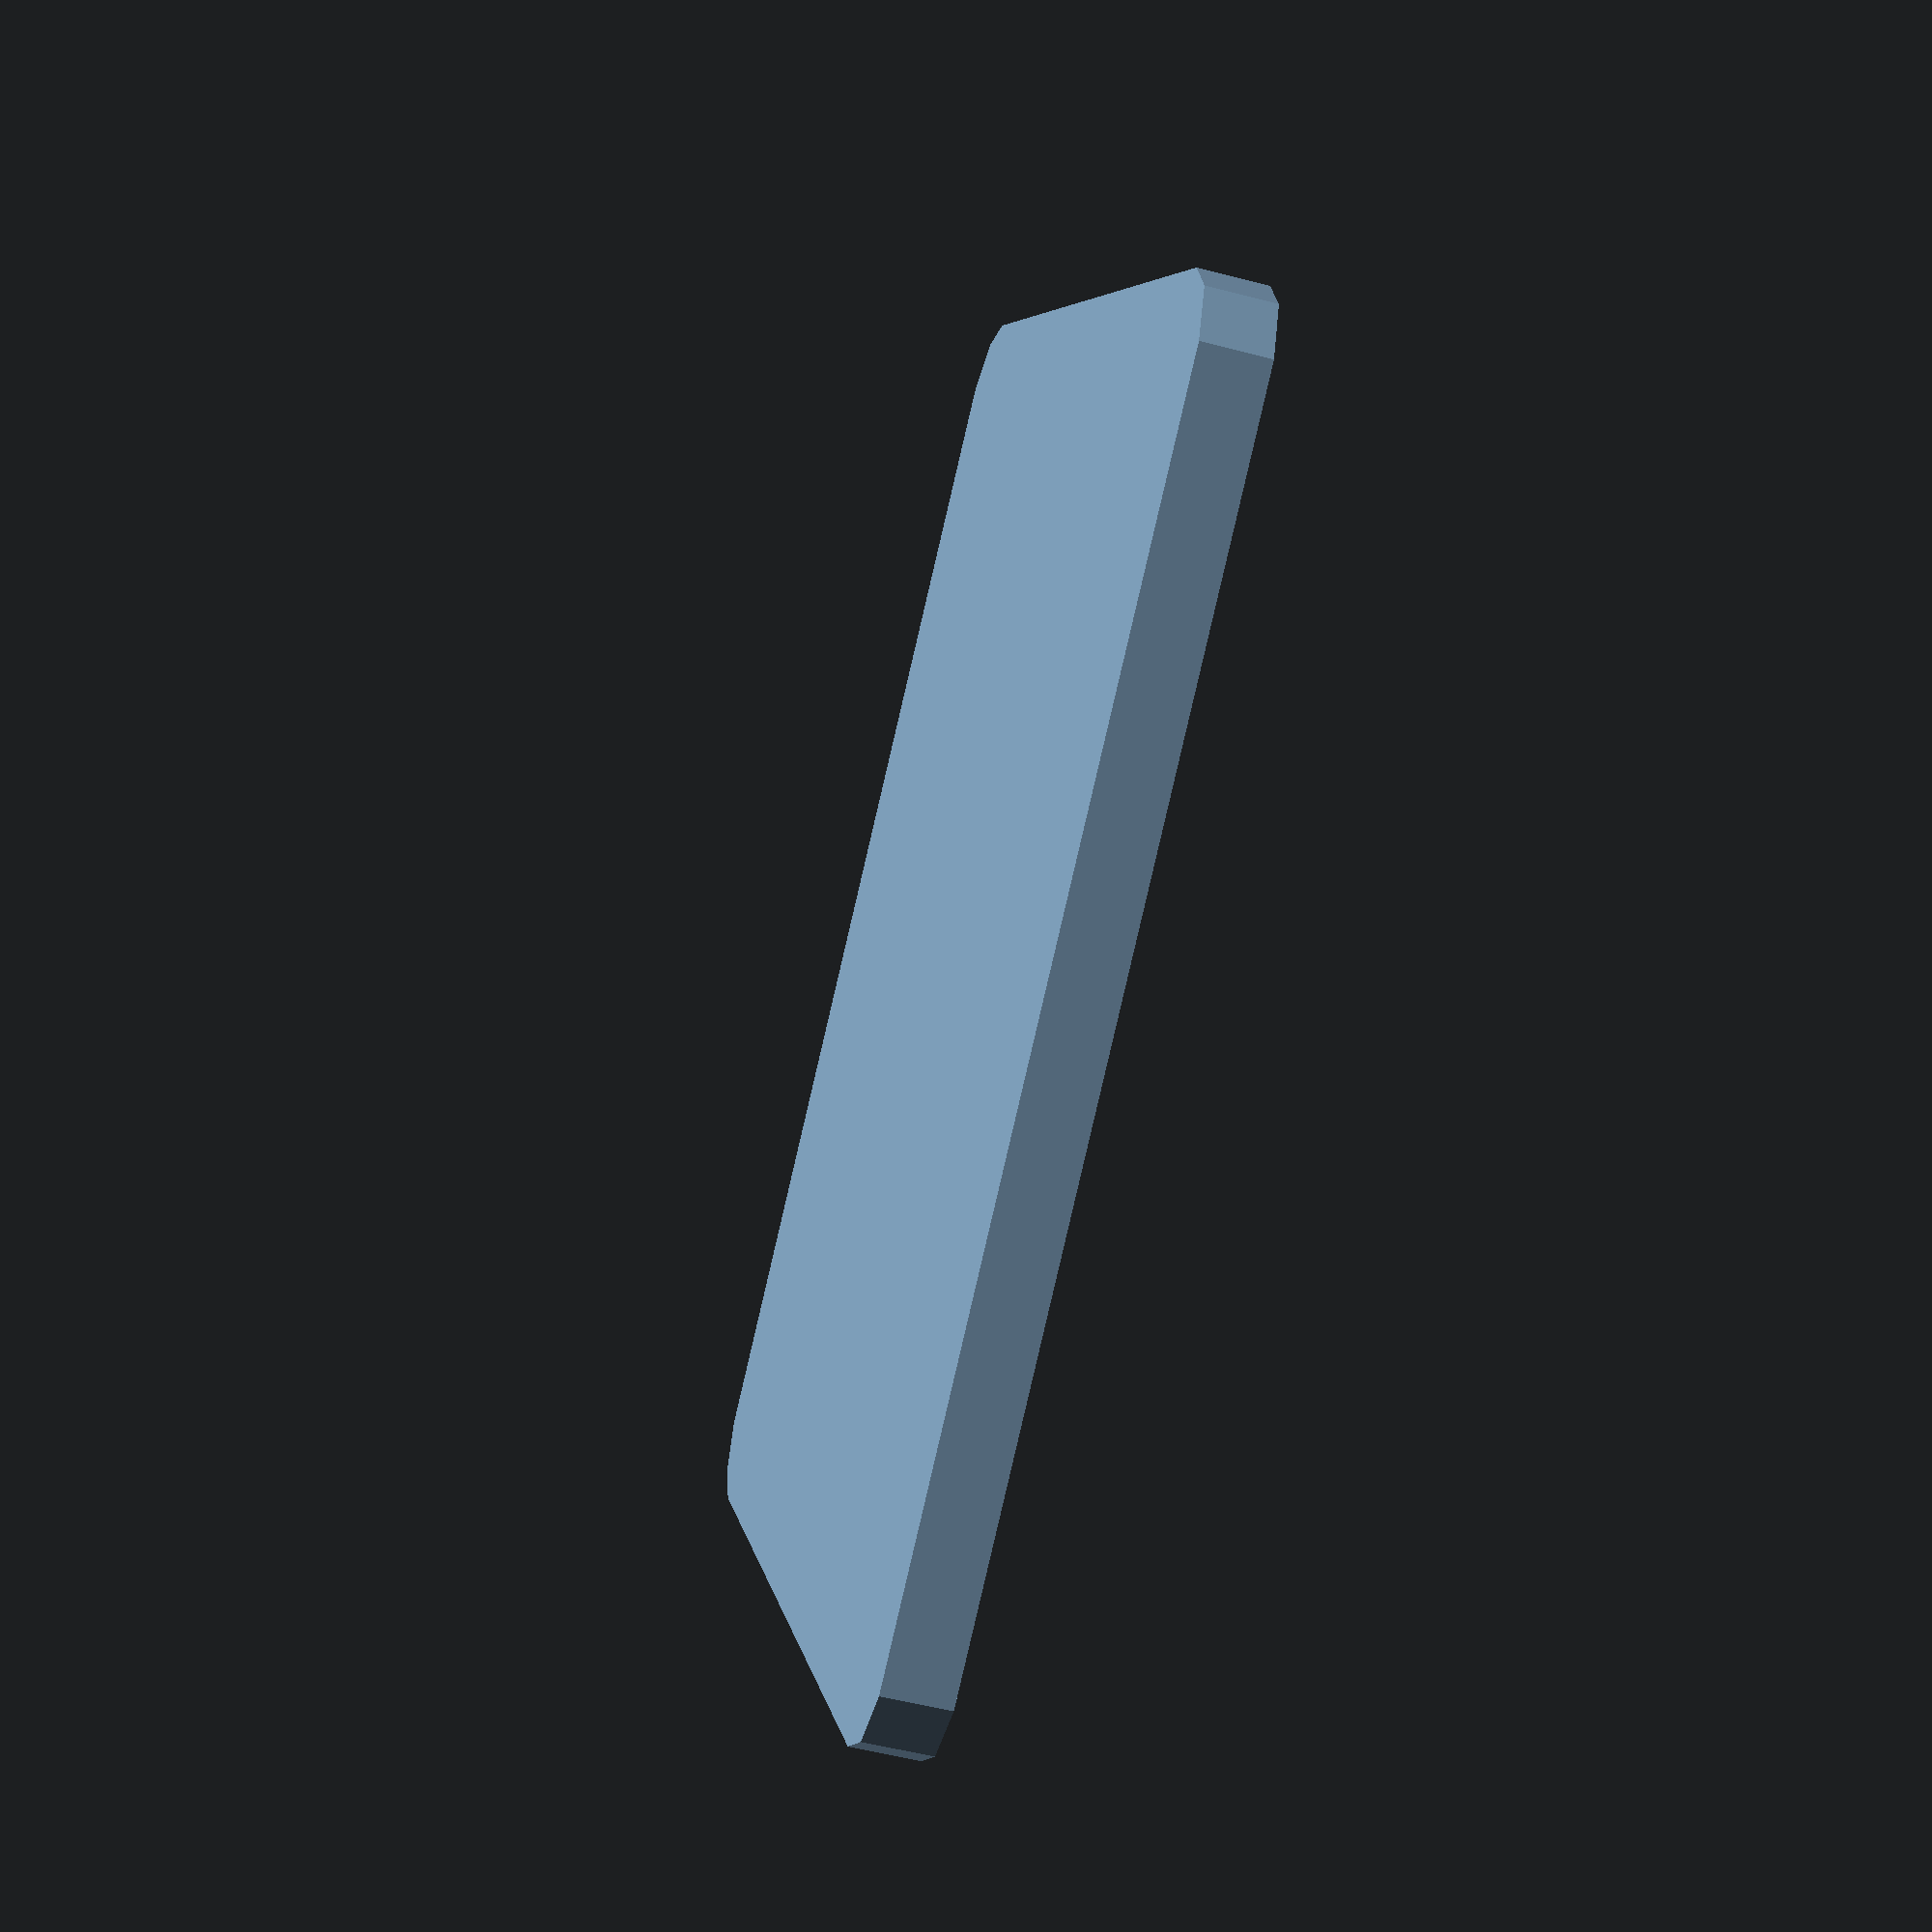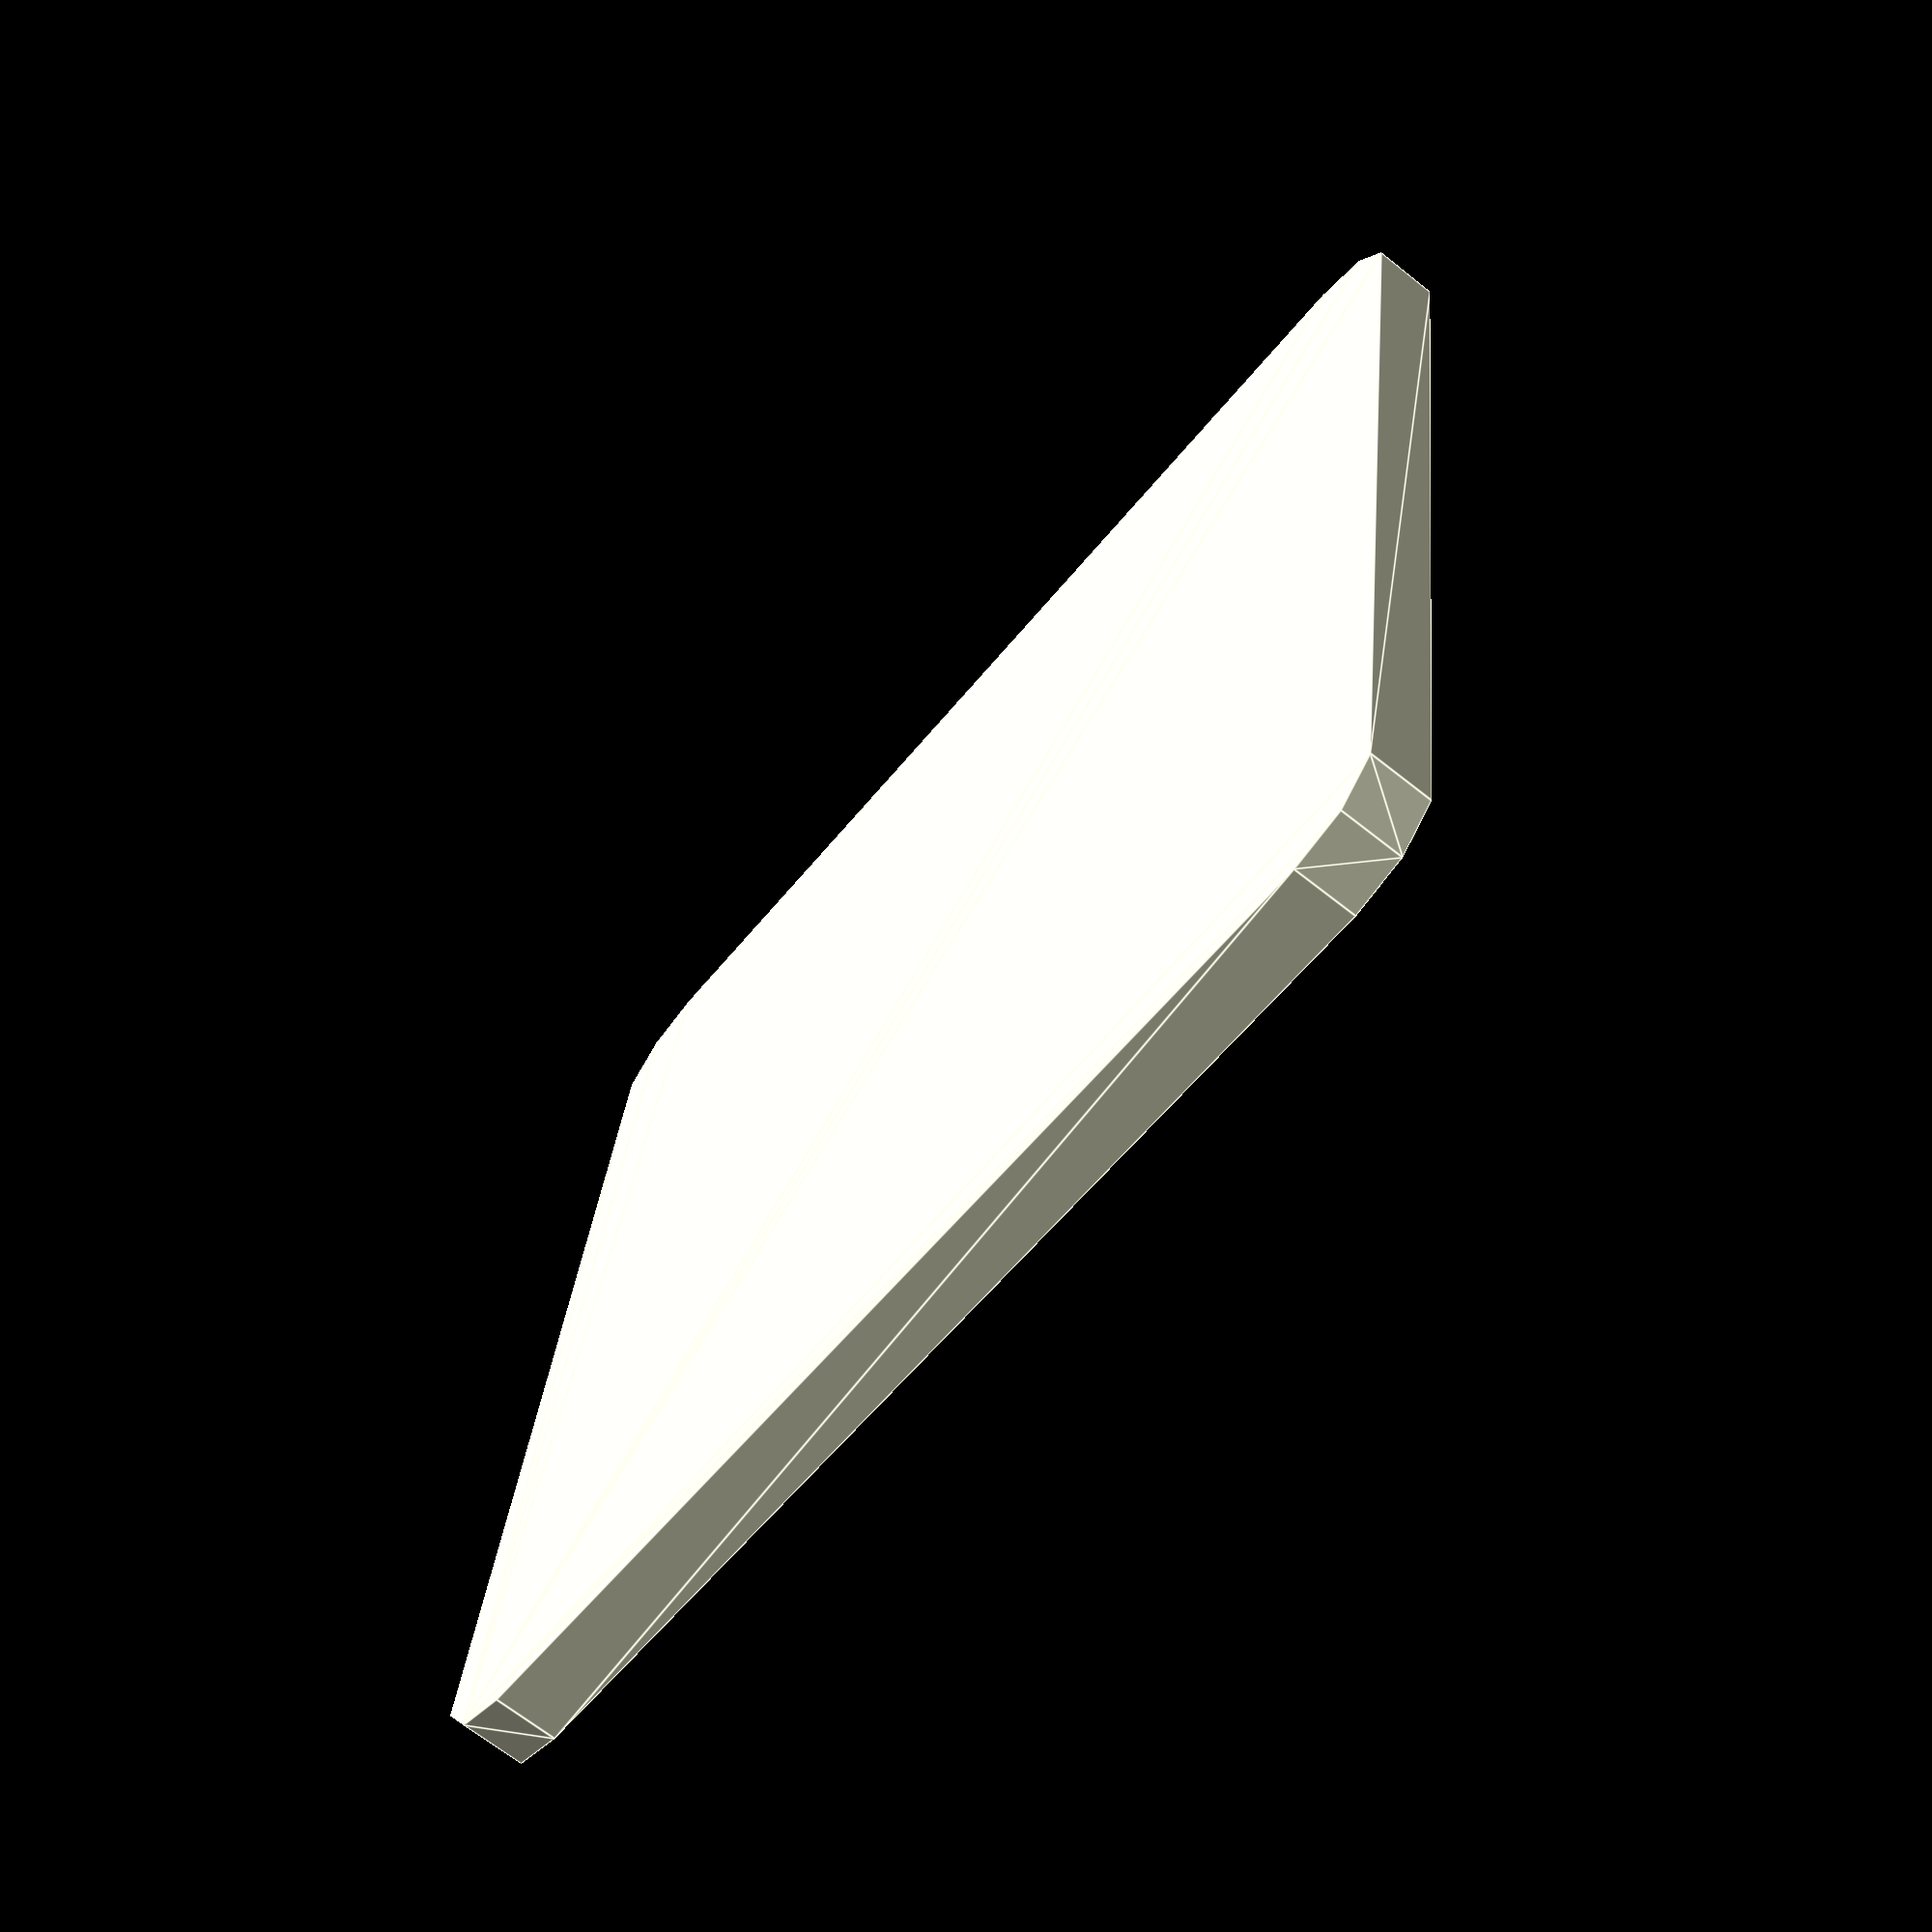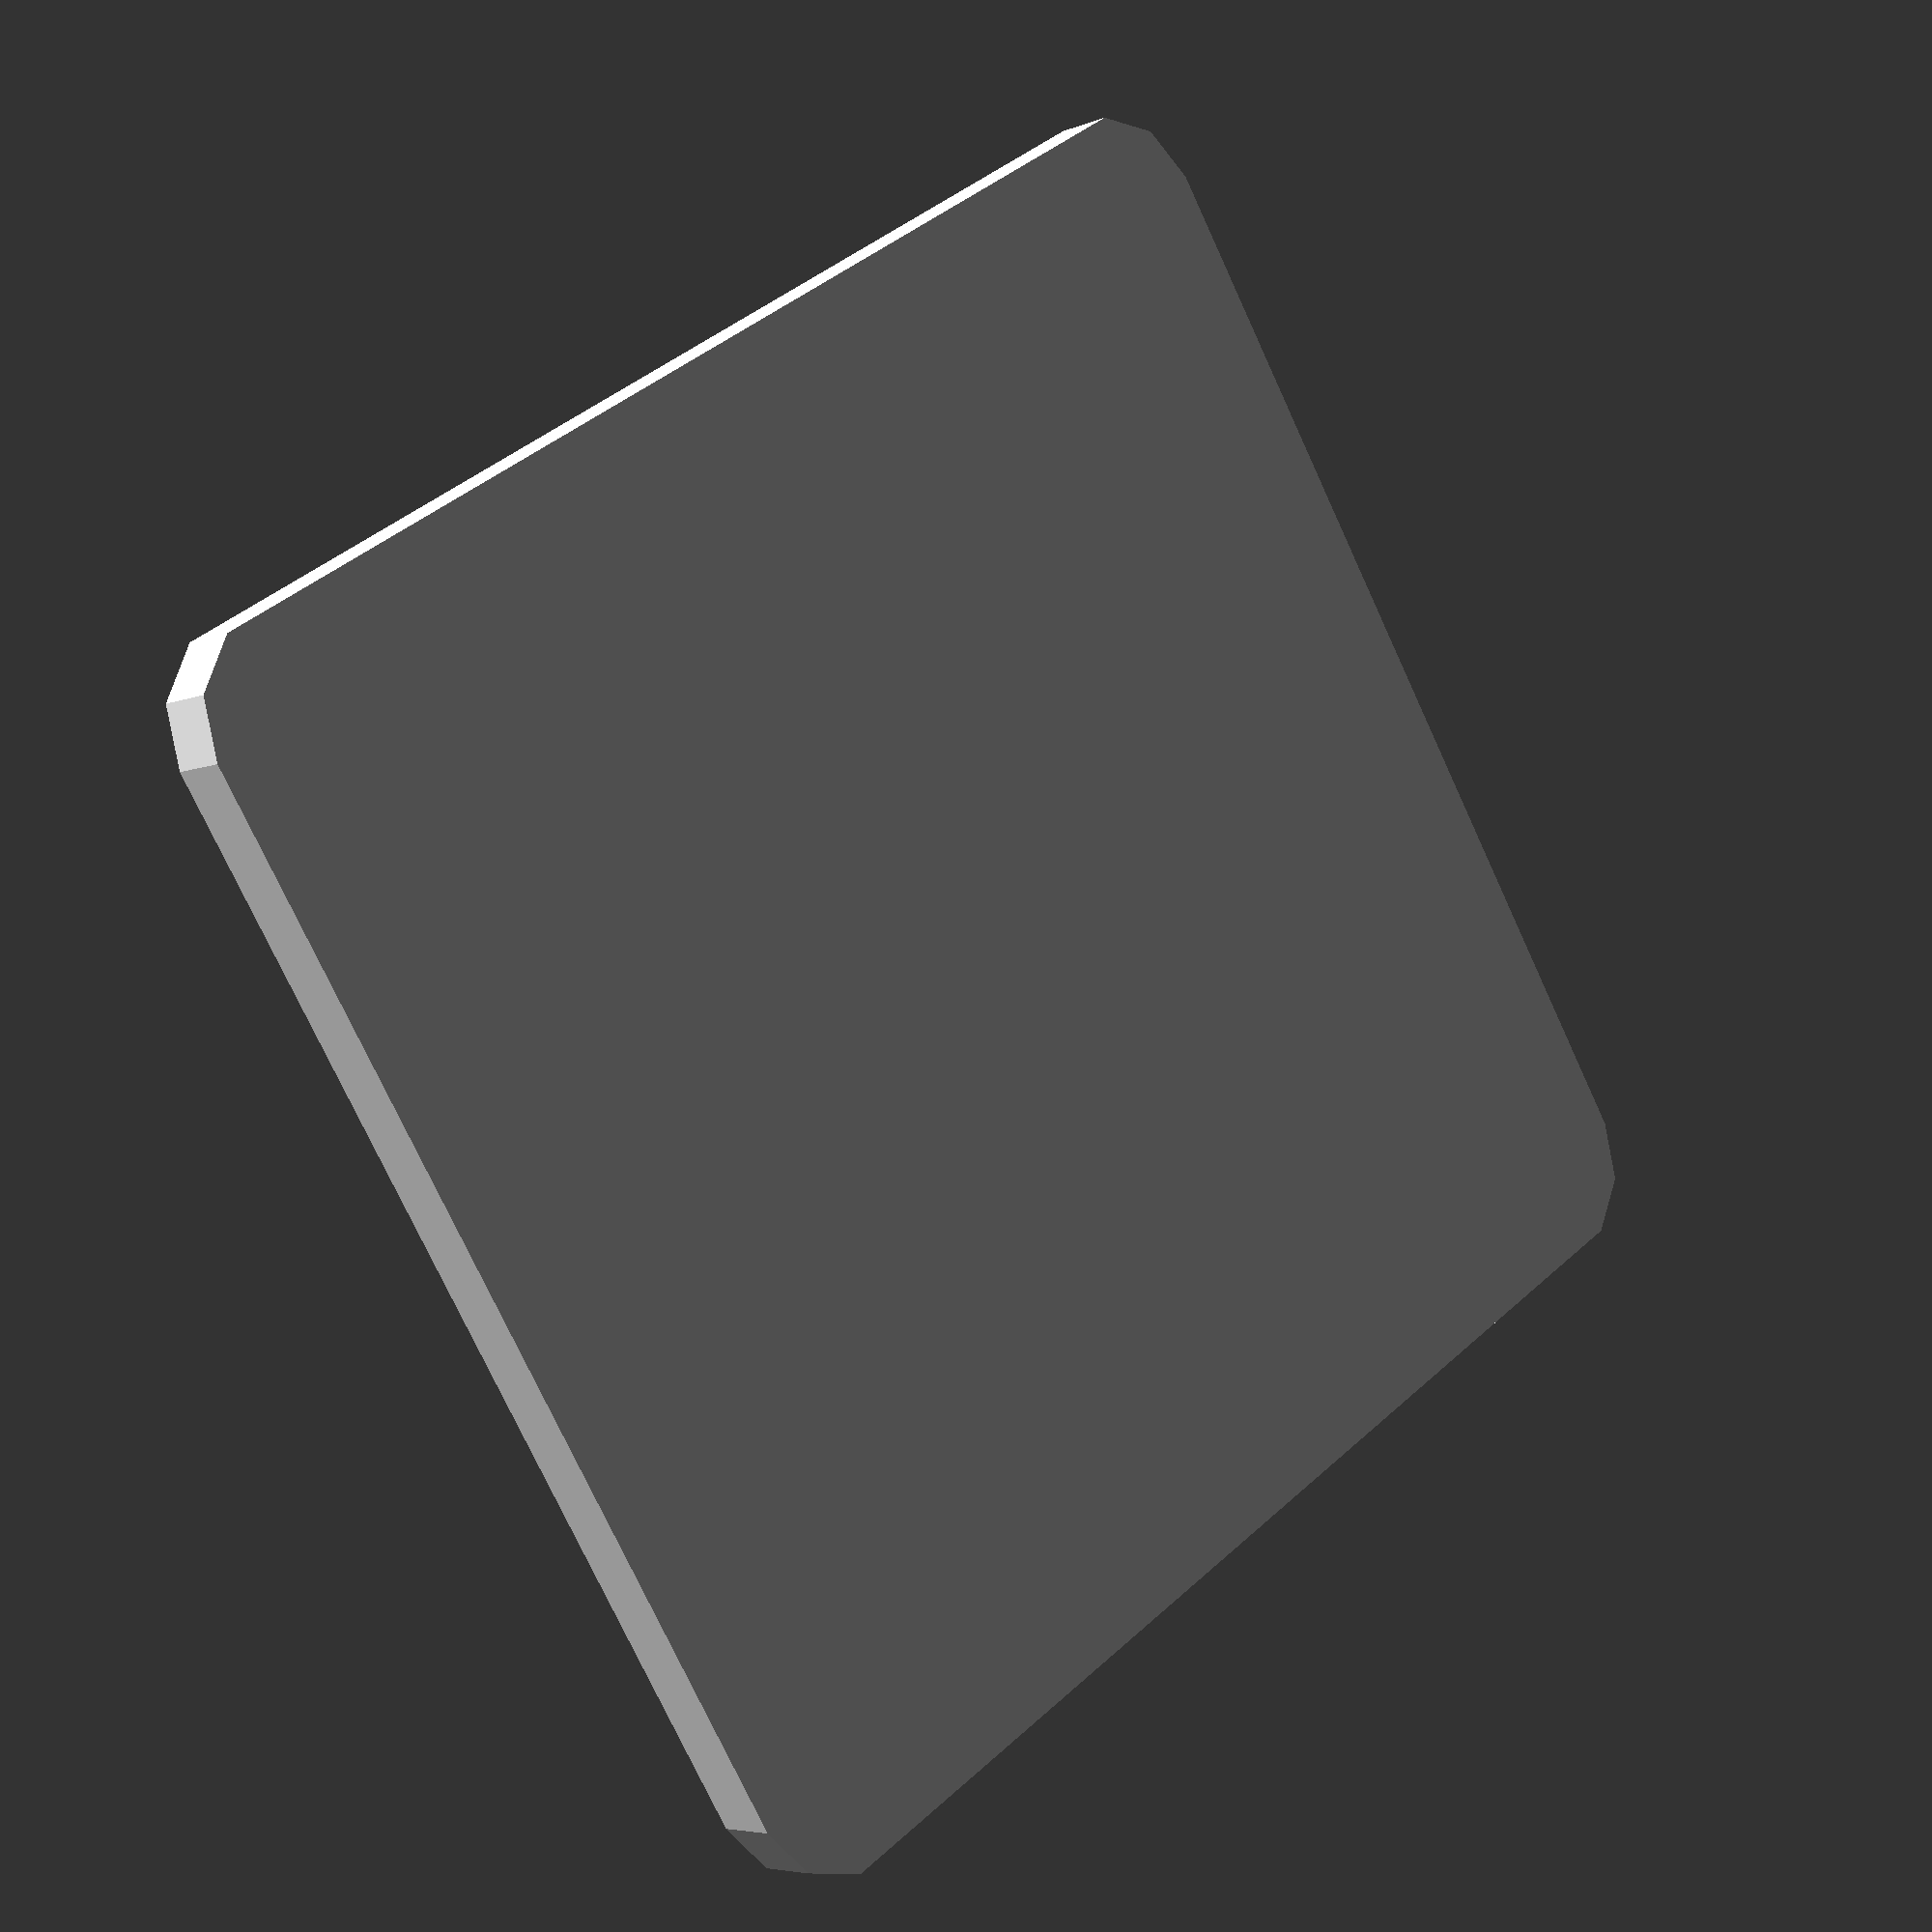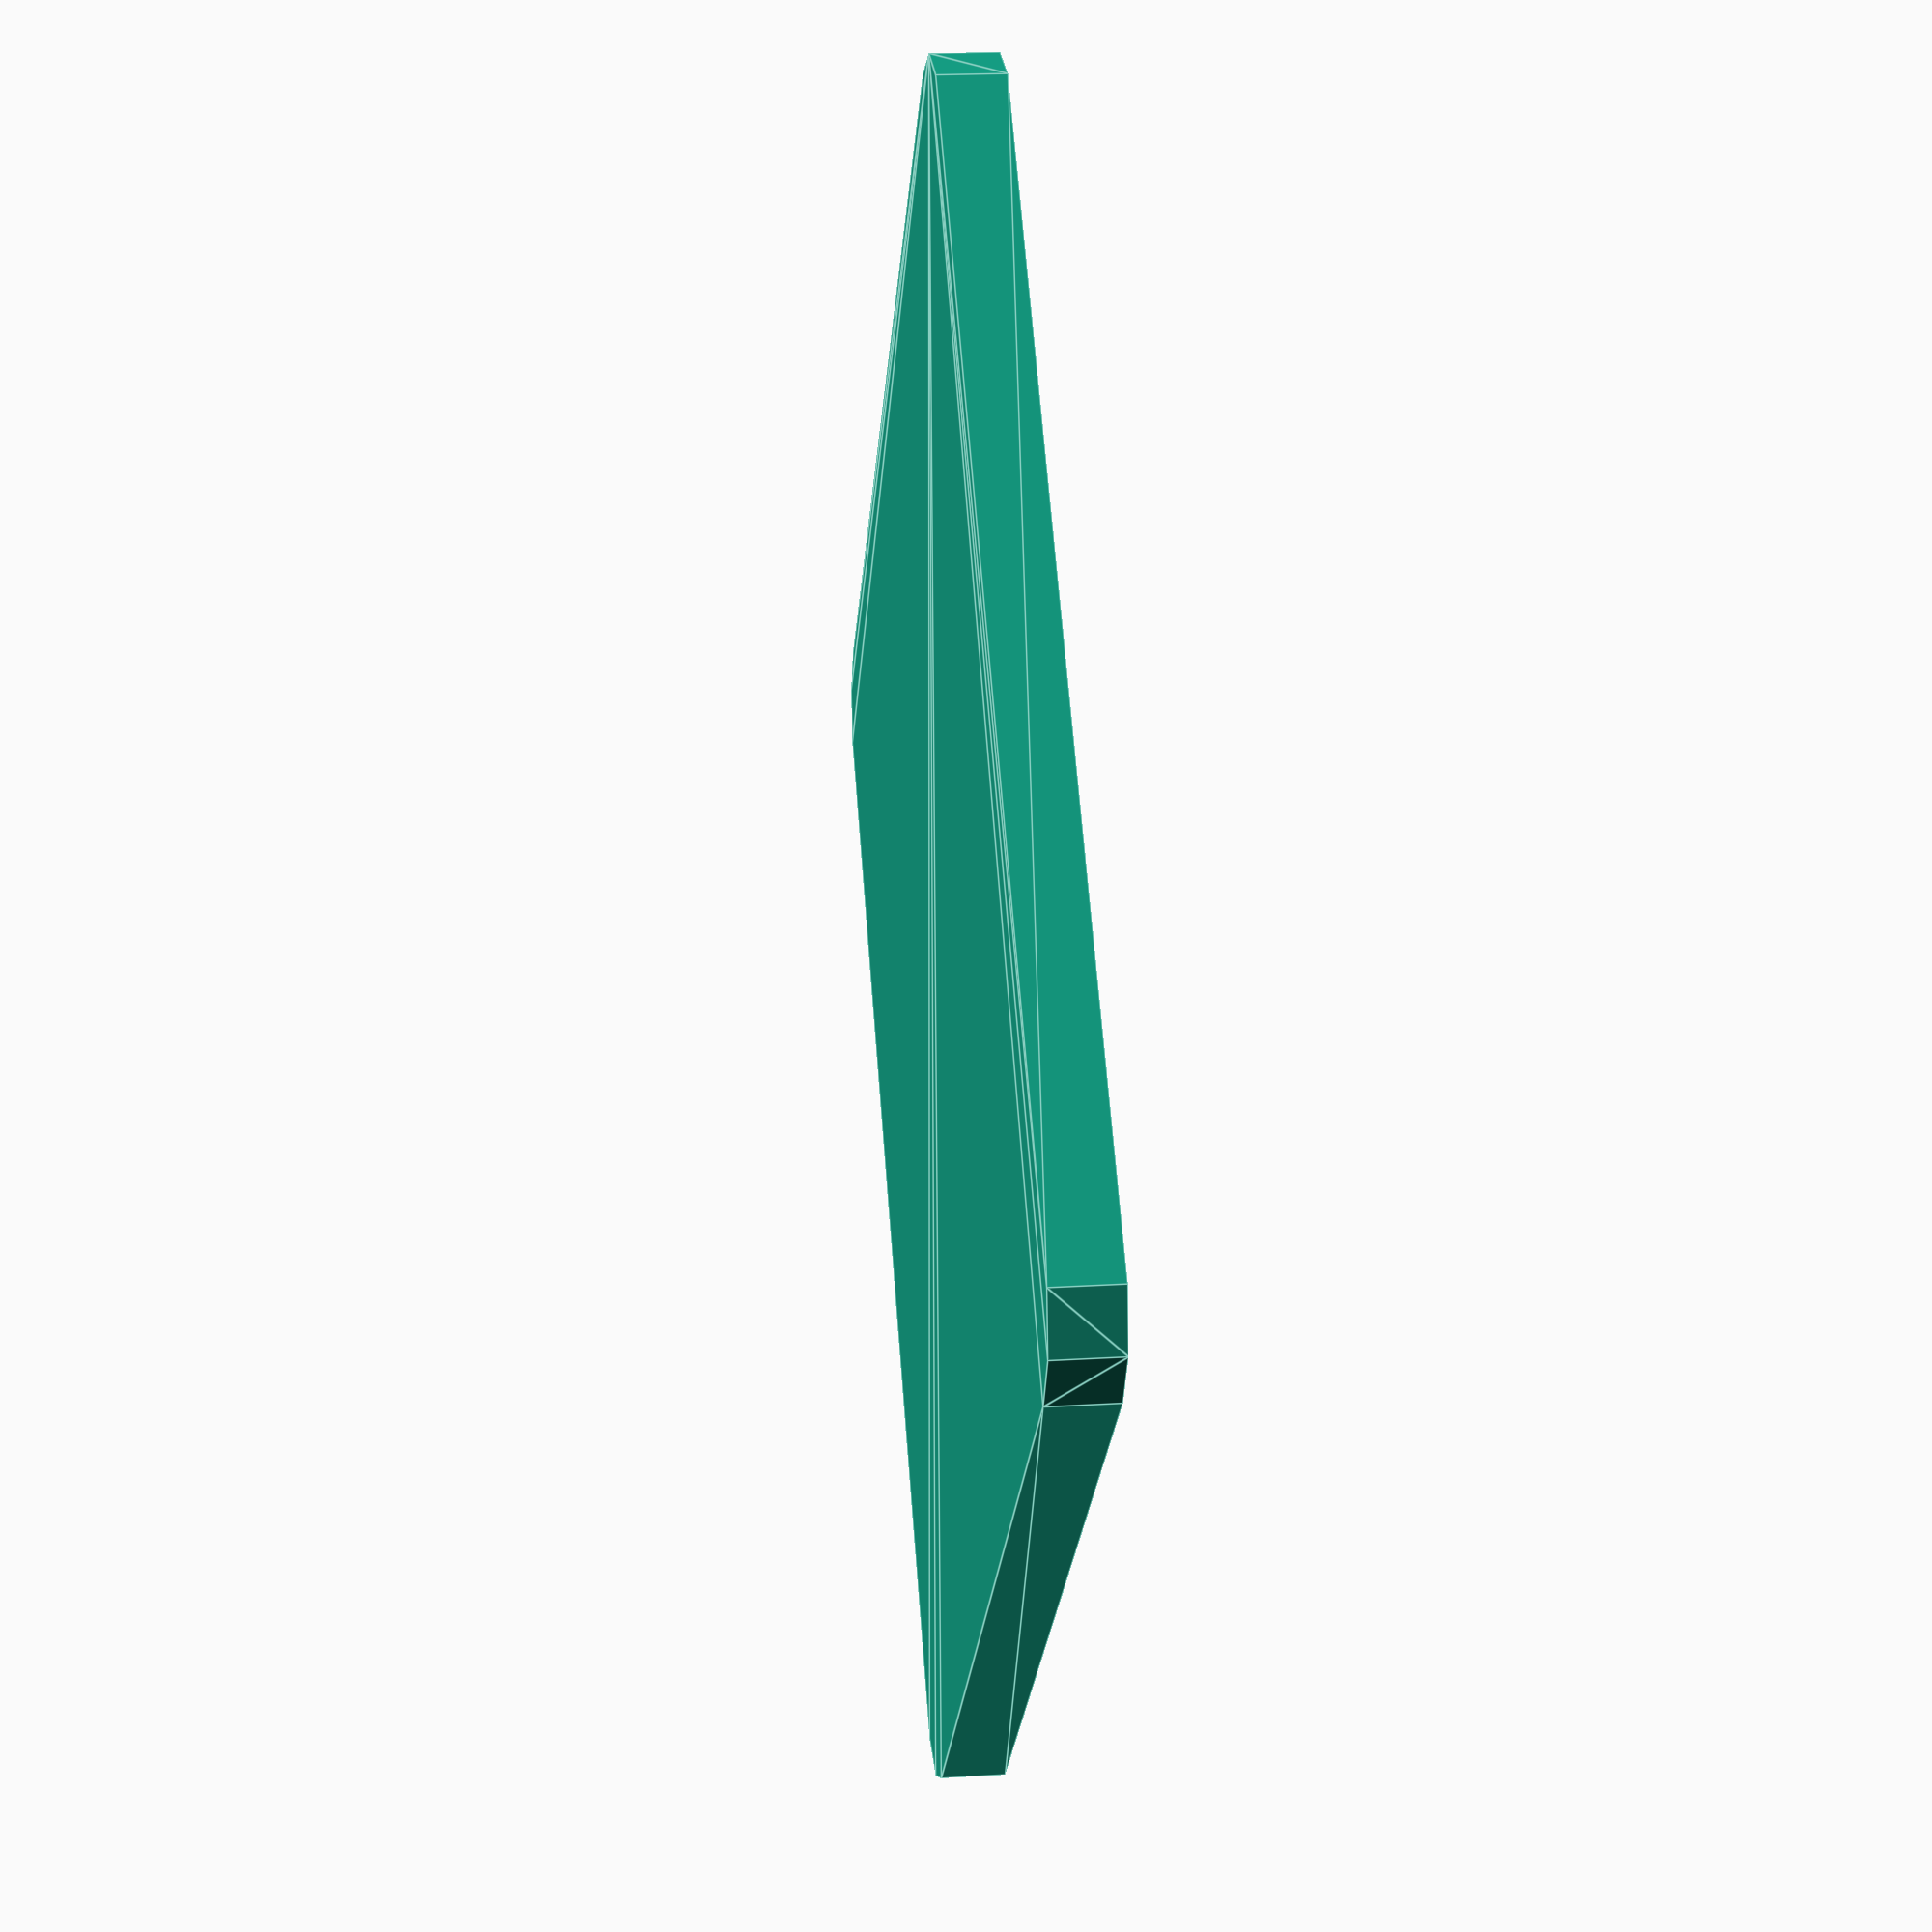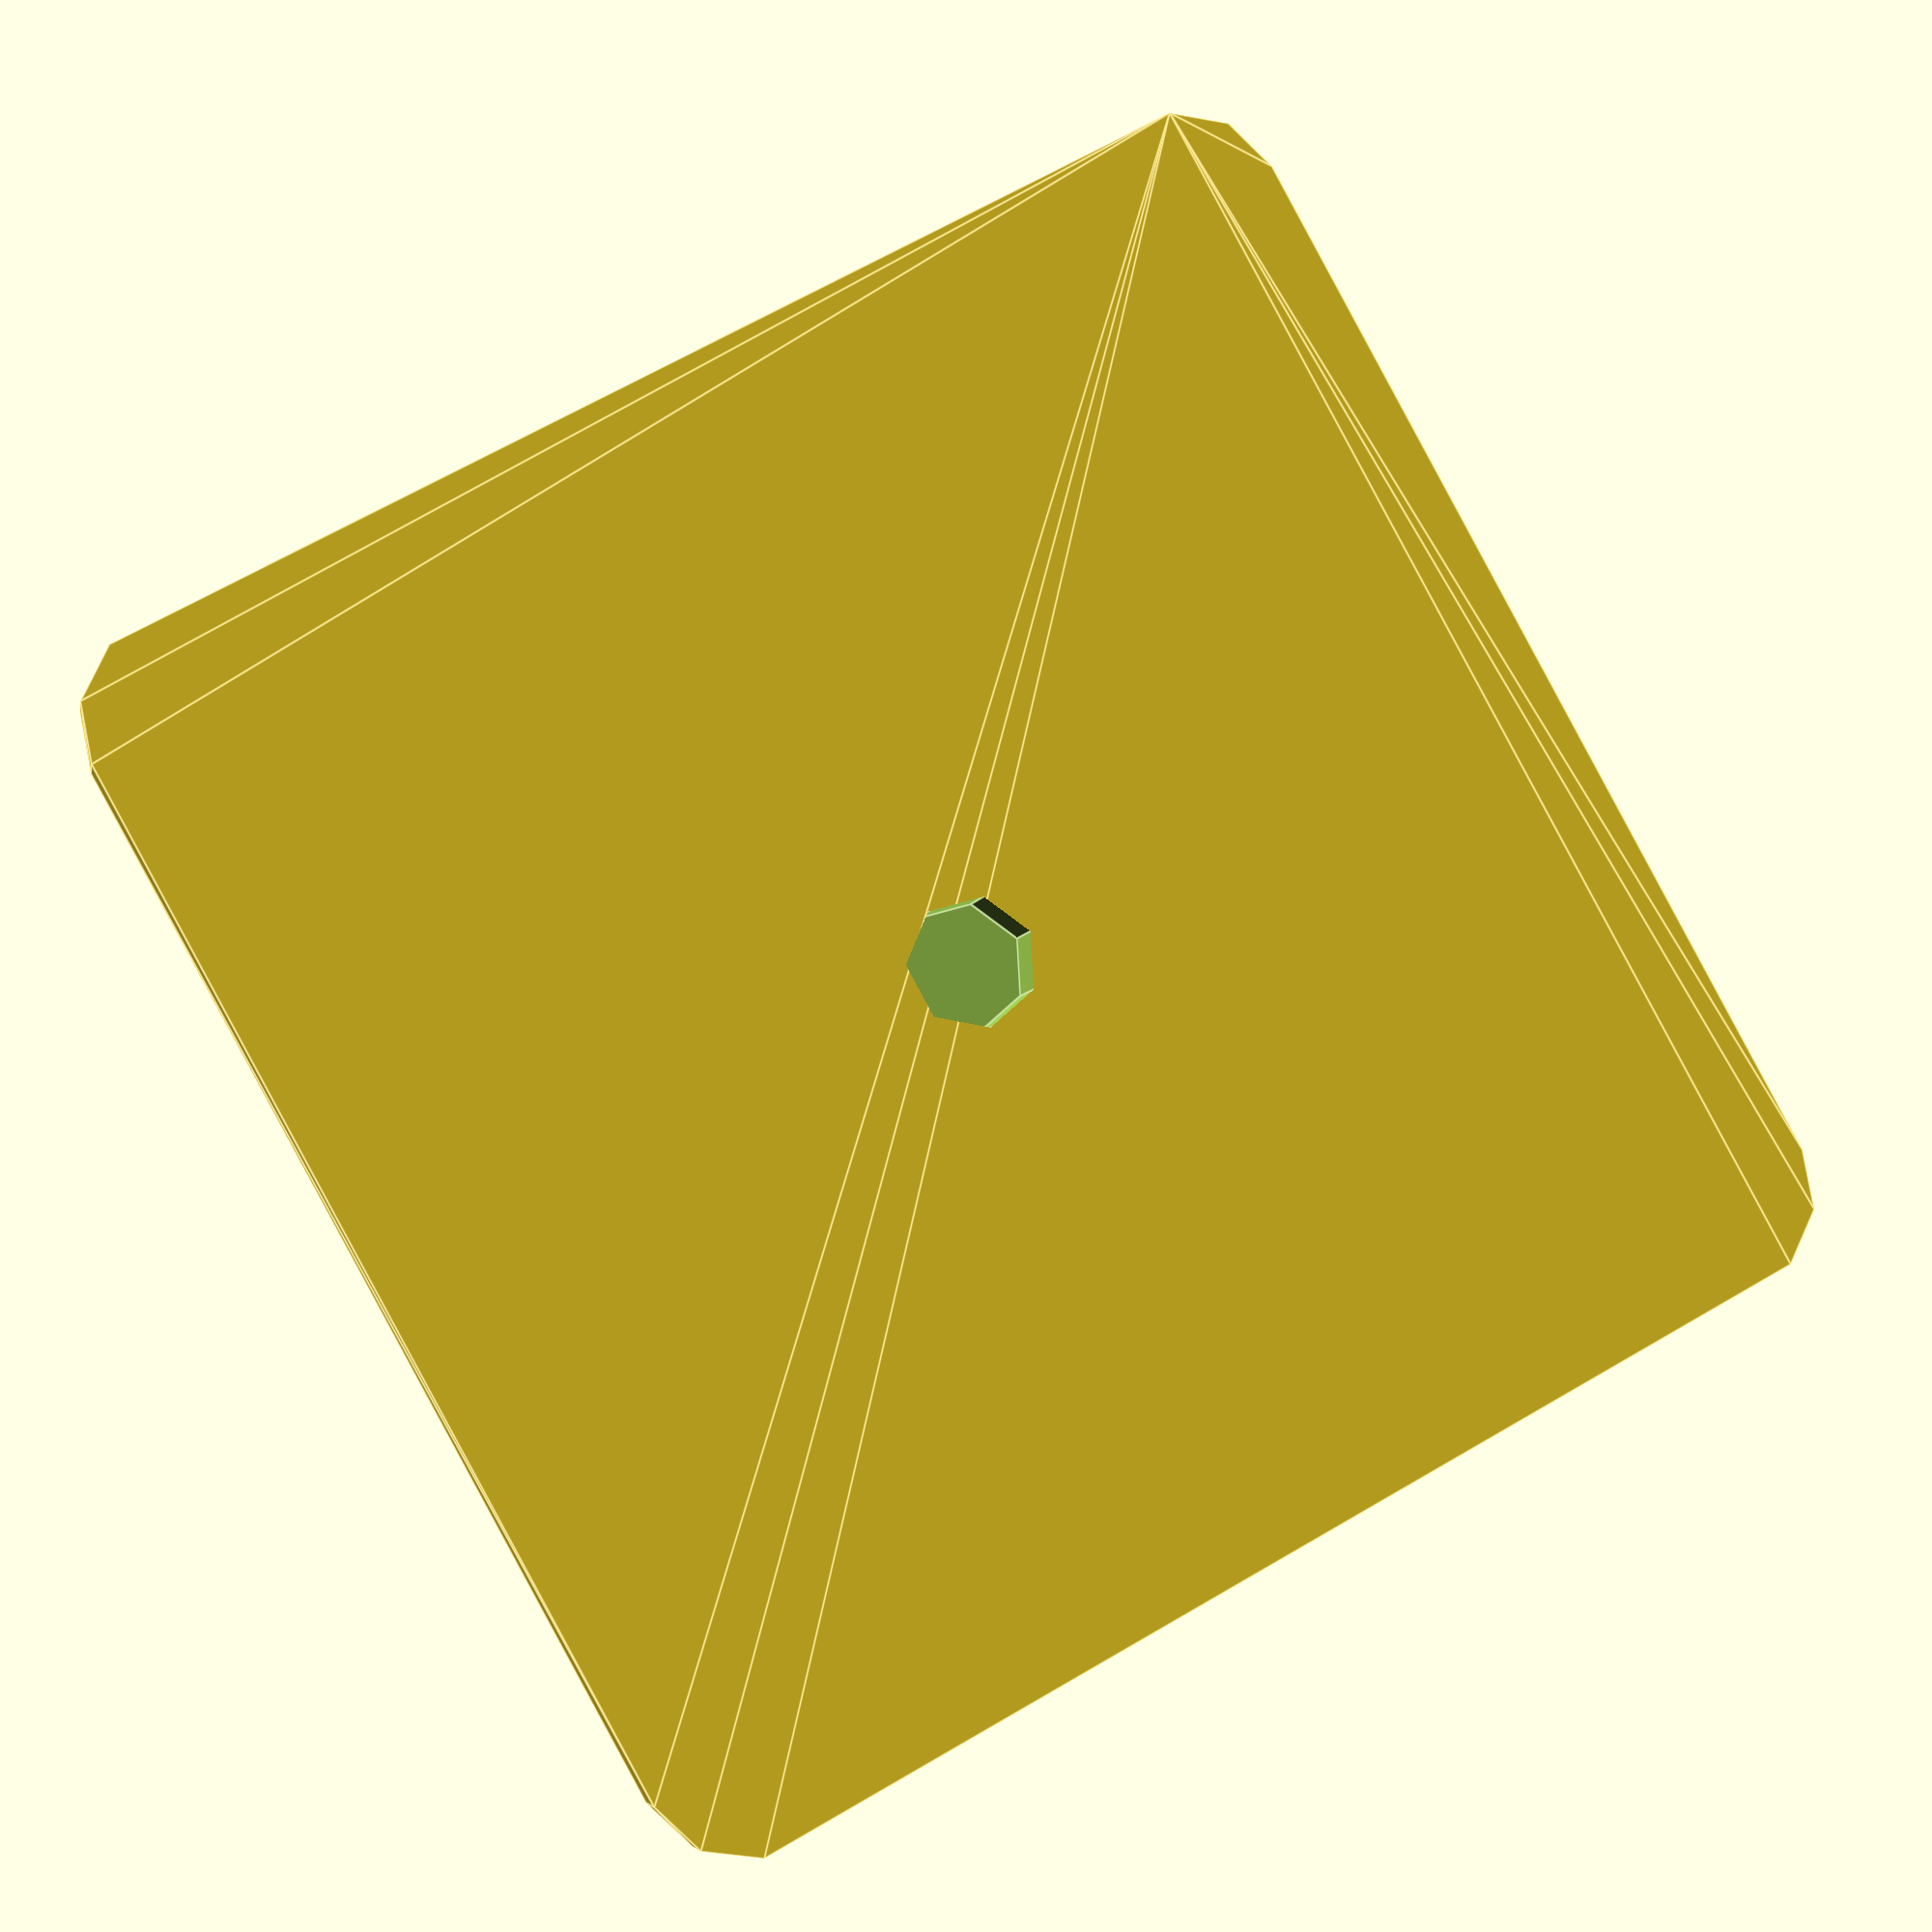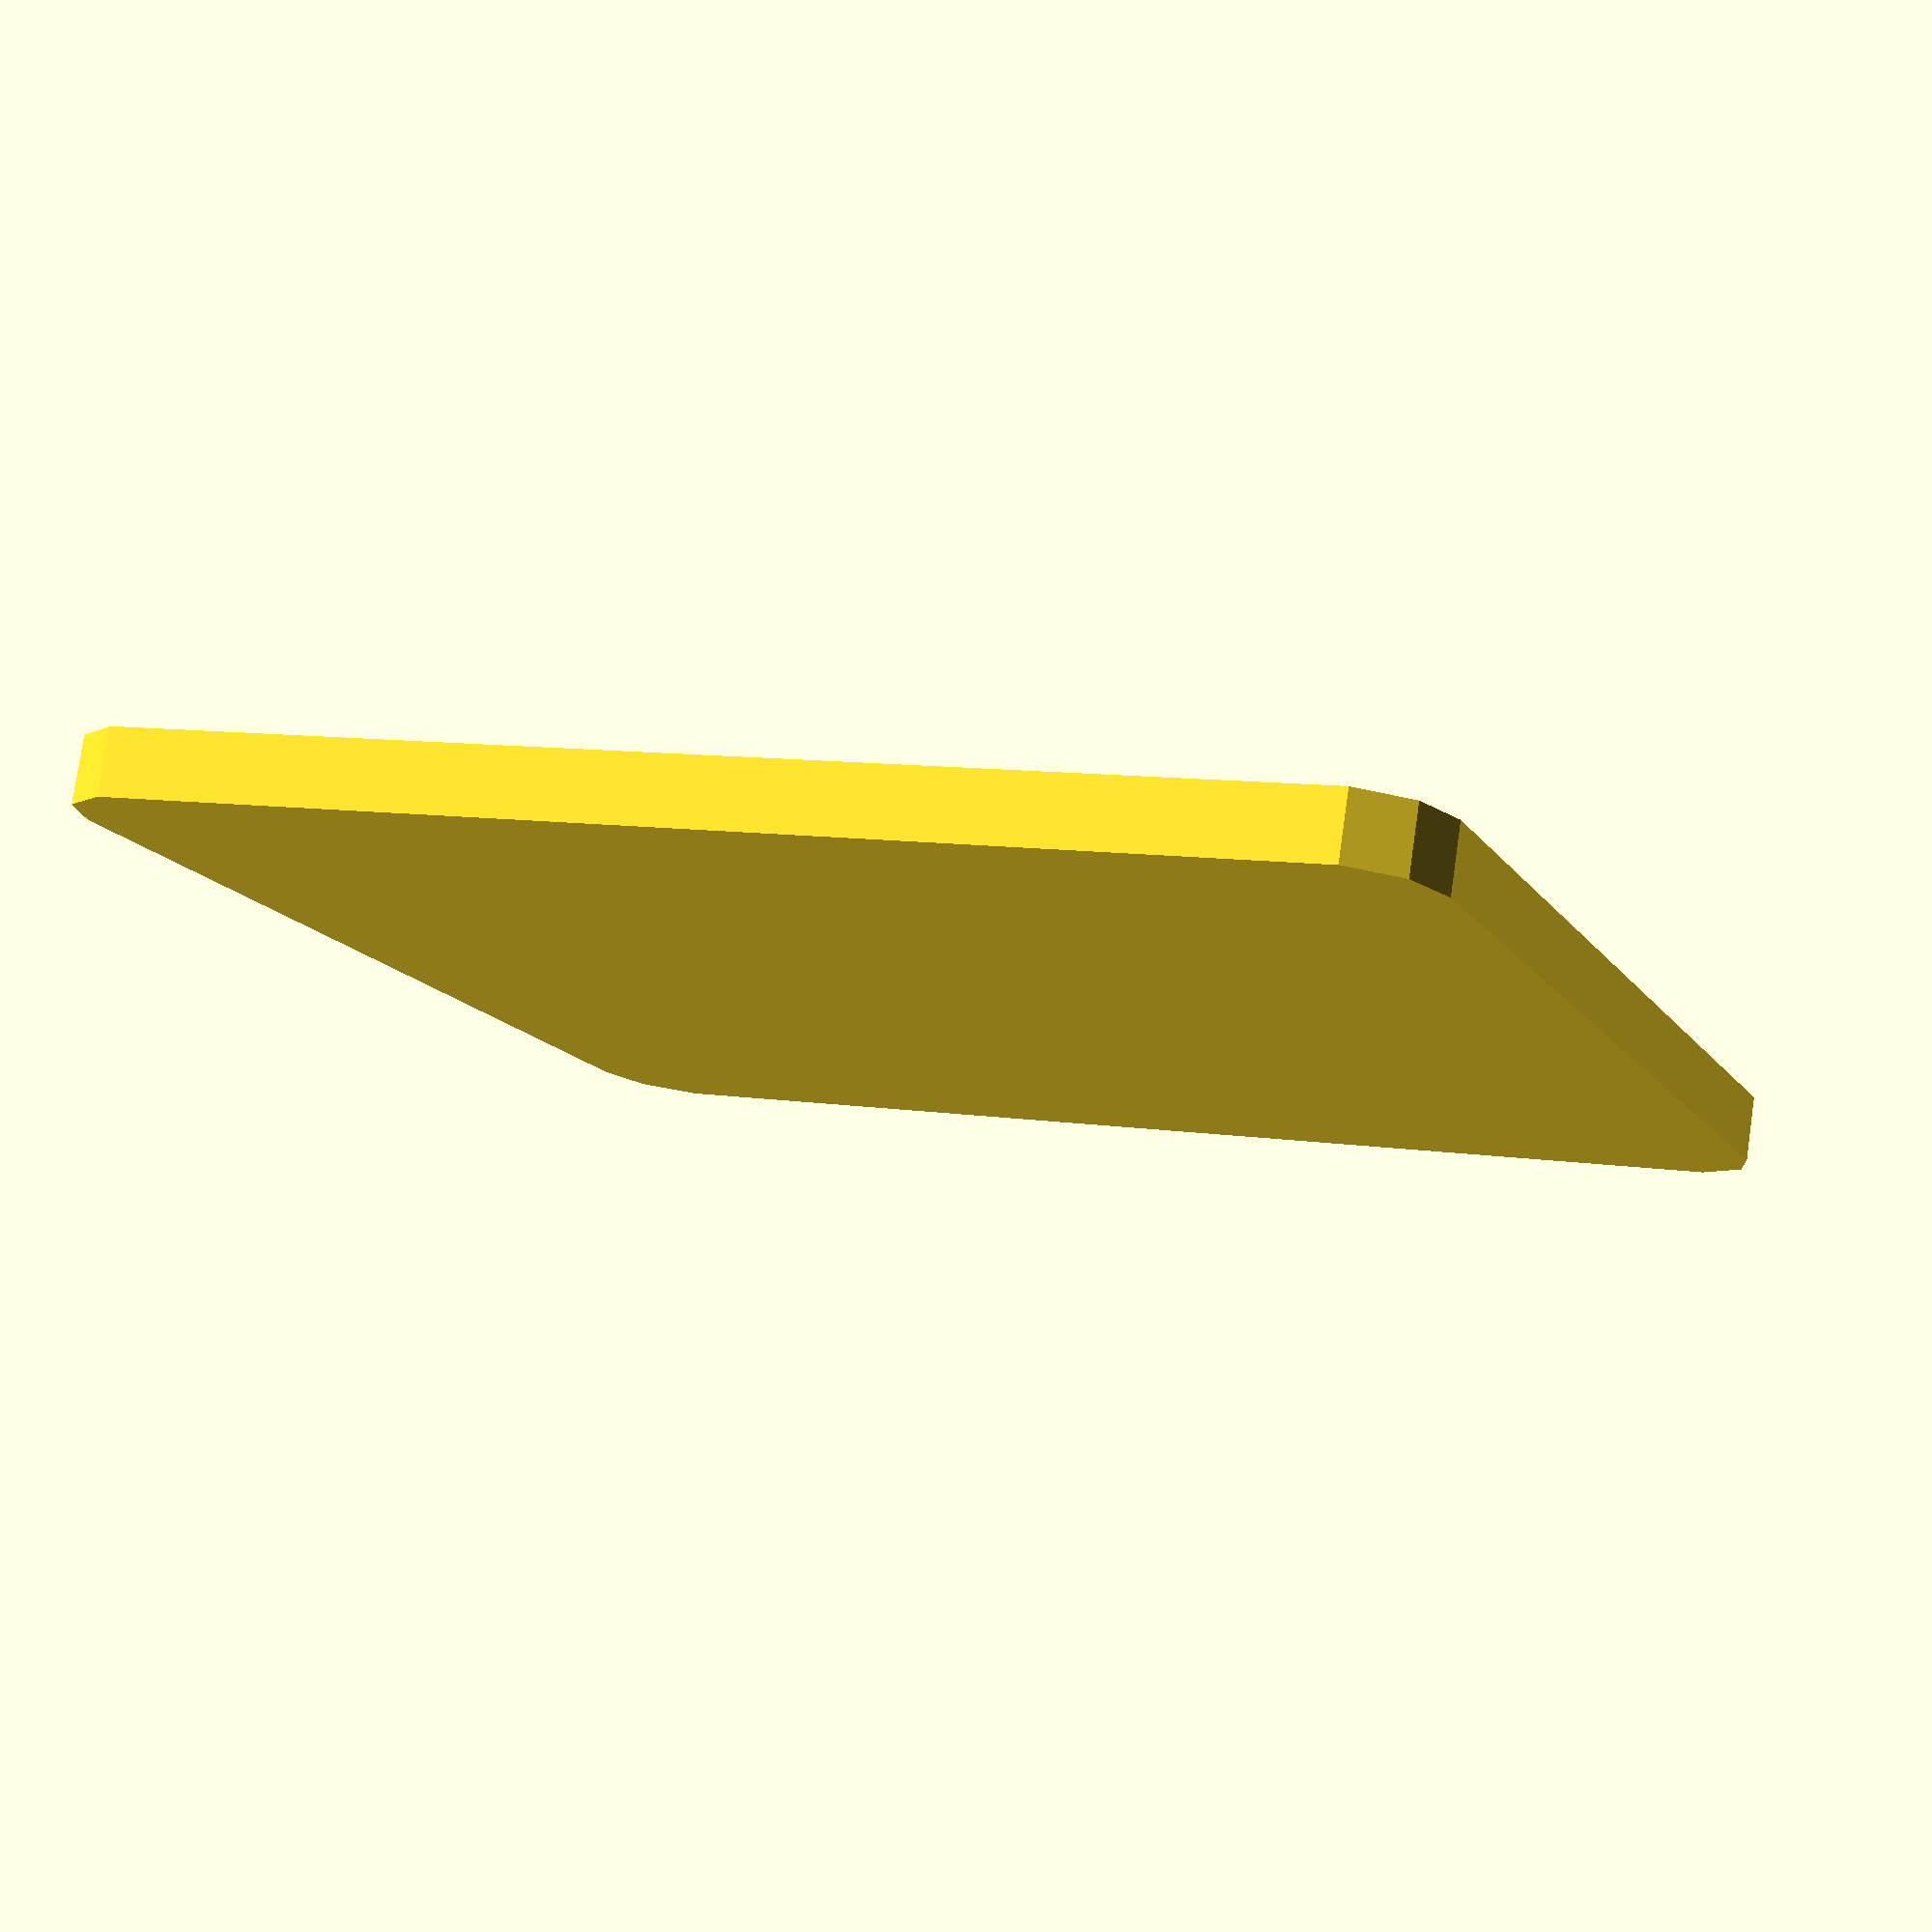
<openscad>

// Parameters
plate_size = 40;         // Length and width of the square plate
plate_thickness = 2;     // Thickness of the plate
hole_diameter = 4;       // Diameter of the central hole
corner_radius = 3;       // Radius for rounded corners

// Module to create a square plate with rounded corners
module rounded_square_plate(size, thickness, radius, hole_d) {
    difference() {
        // Rounded square plate
        minkowski() {
            cube([size - 2*radius, size - 2*radius, thickness], center=true);
            cylinder(r=radius, h=0.01, center=true);
        }
        // Central hole
        translate([0, 0, -1])
            cylinder(d=hole_d, h=thickness + 2, center=true);
    }
}

// Render the plate
rounded_square_plate(plate_size, plate_thickness, corner_radius, hole_diameter);


</openscad>
<views>
elev=54.2 azim=148.2 roll=74.4 proj=p view=wireframe
elev=67.5 azim=97.6 roll=51.4 proj=p view=edges
elev=185.3 azim=327.9 roll=218.4 proj=p view=wireframe
elev=160.1 azim=45.2 roll=96.4 proj=p view=edges
elev=185.9 azim=28.9 roll=10.8 proj=p view=edges
elev=281.0 azim=338.5 roll=8.2 proj=p view=solid
</views>
